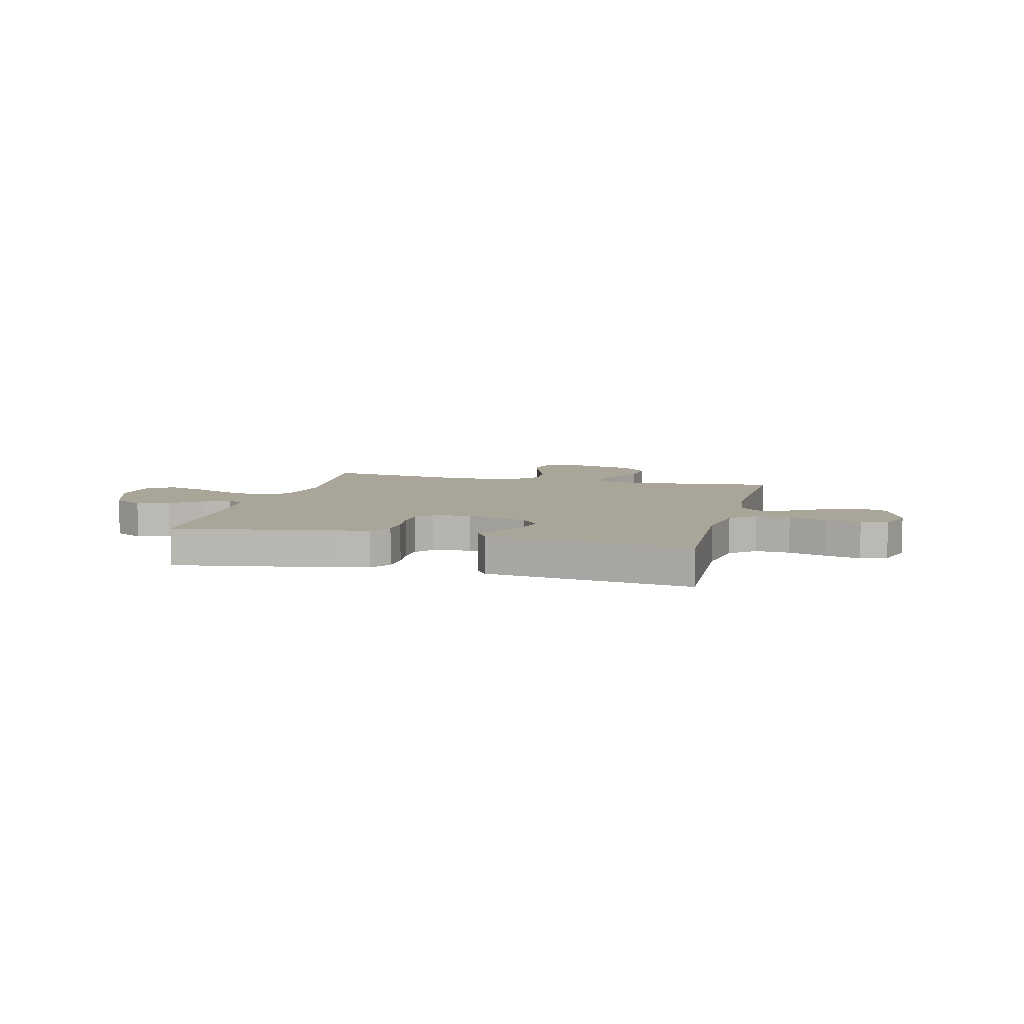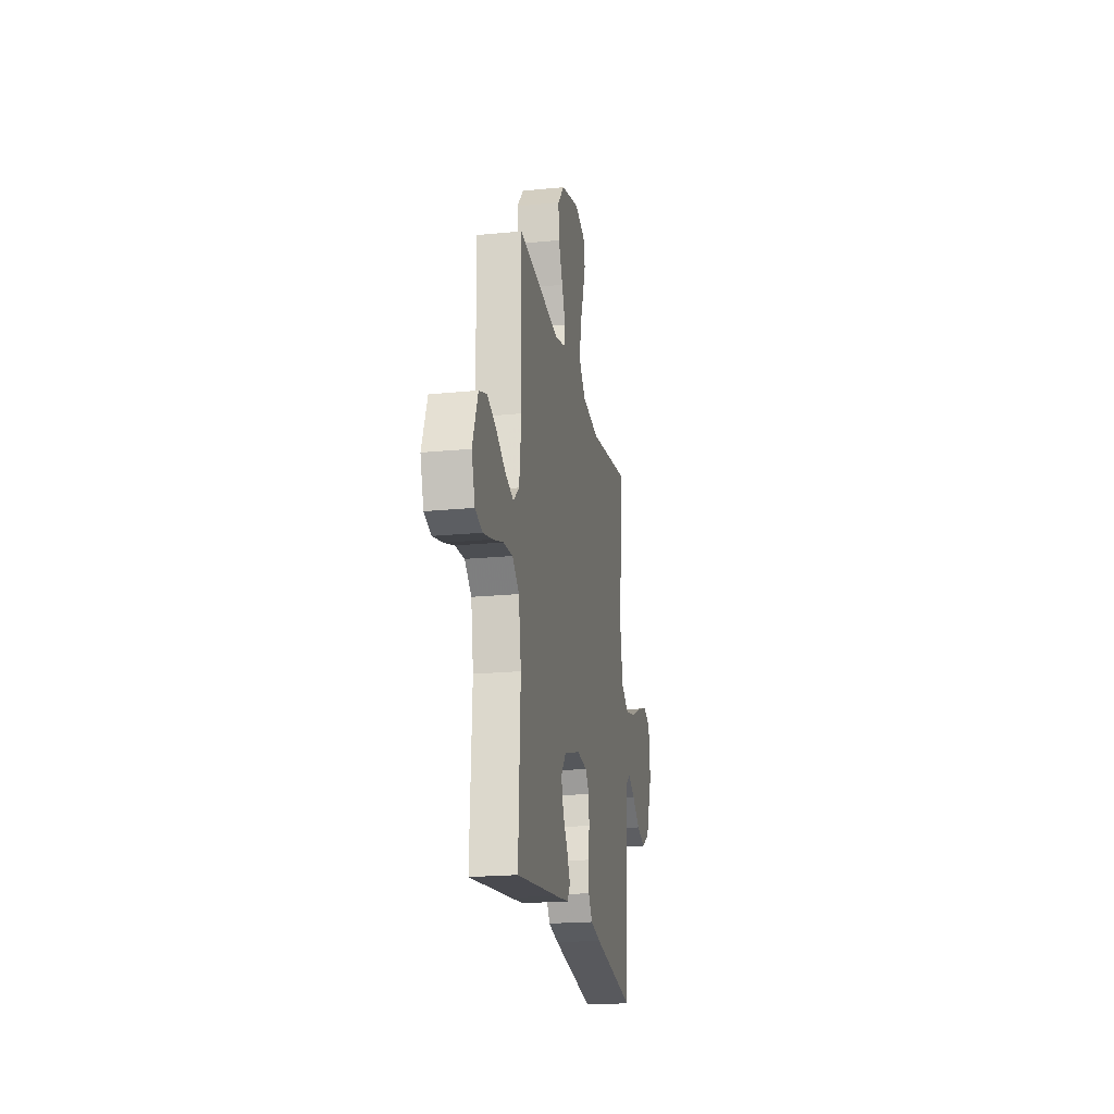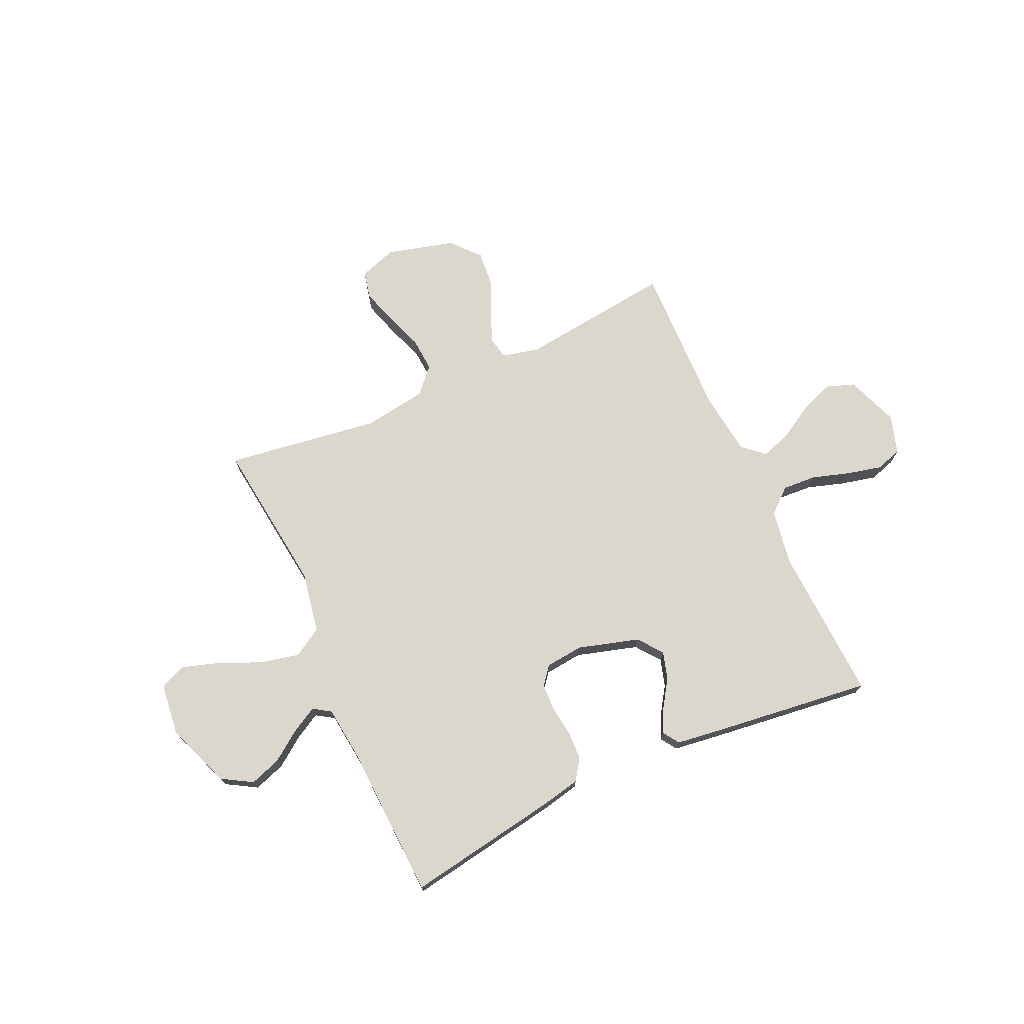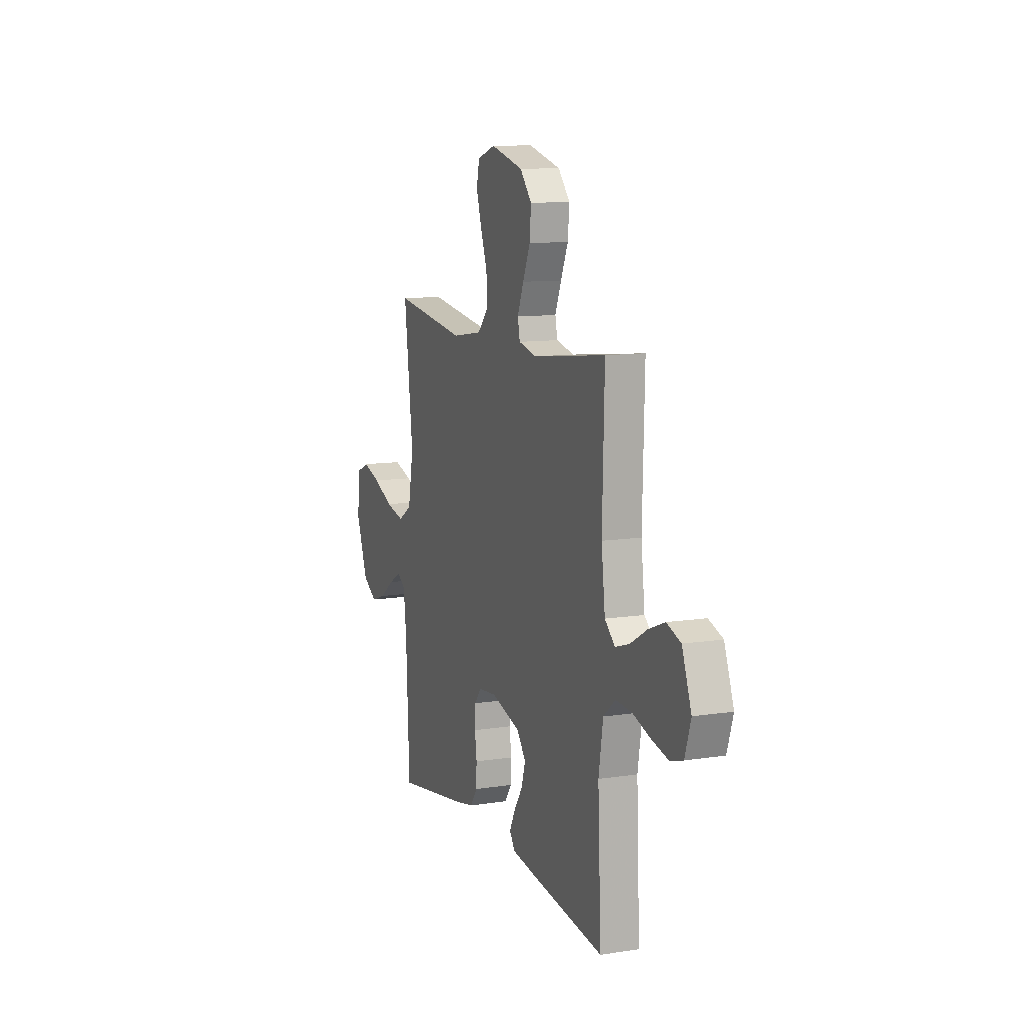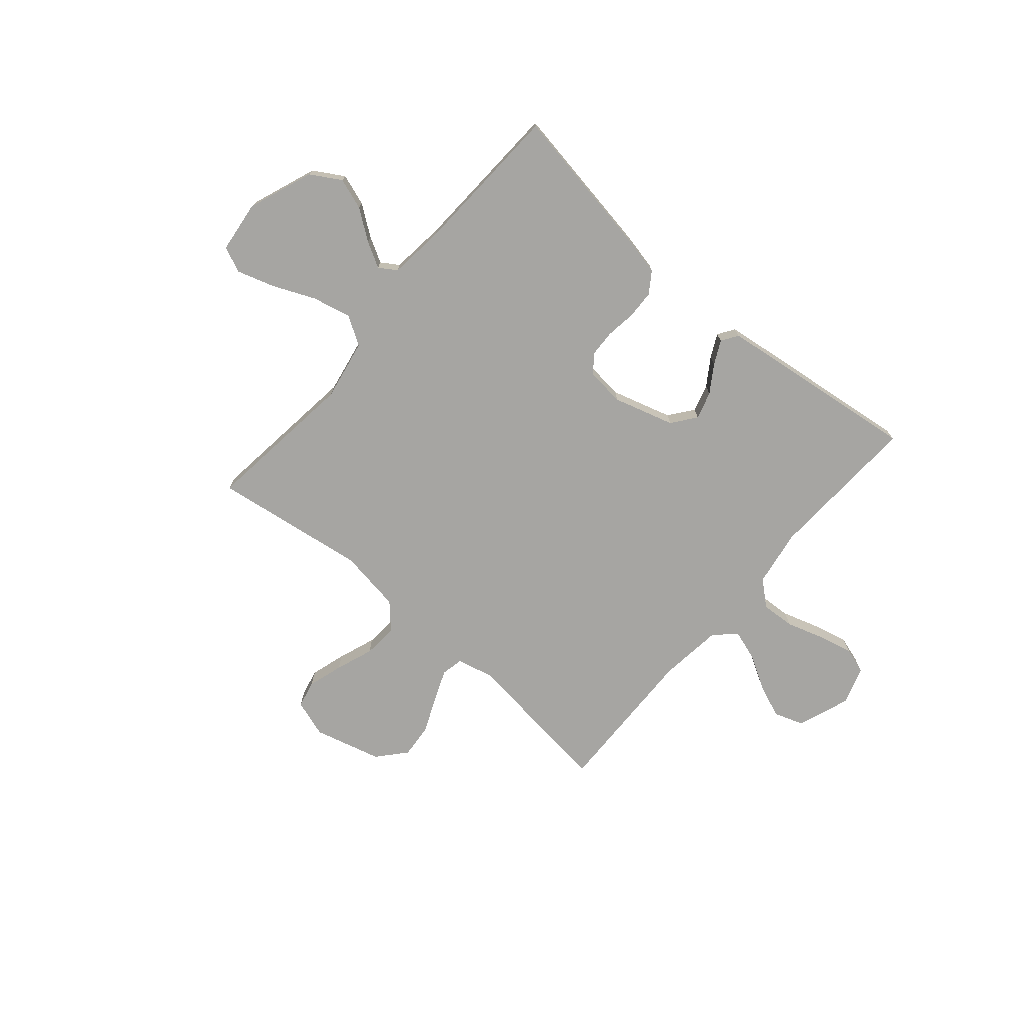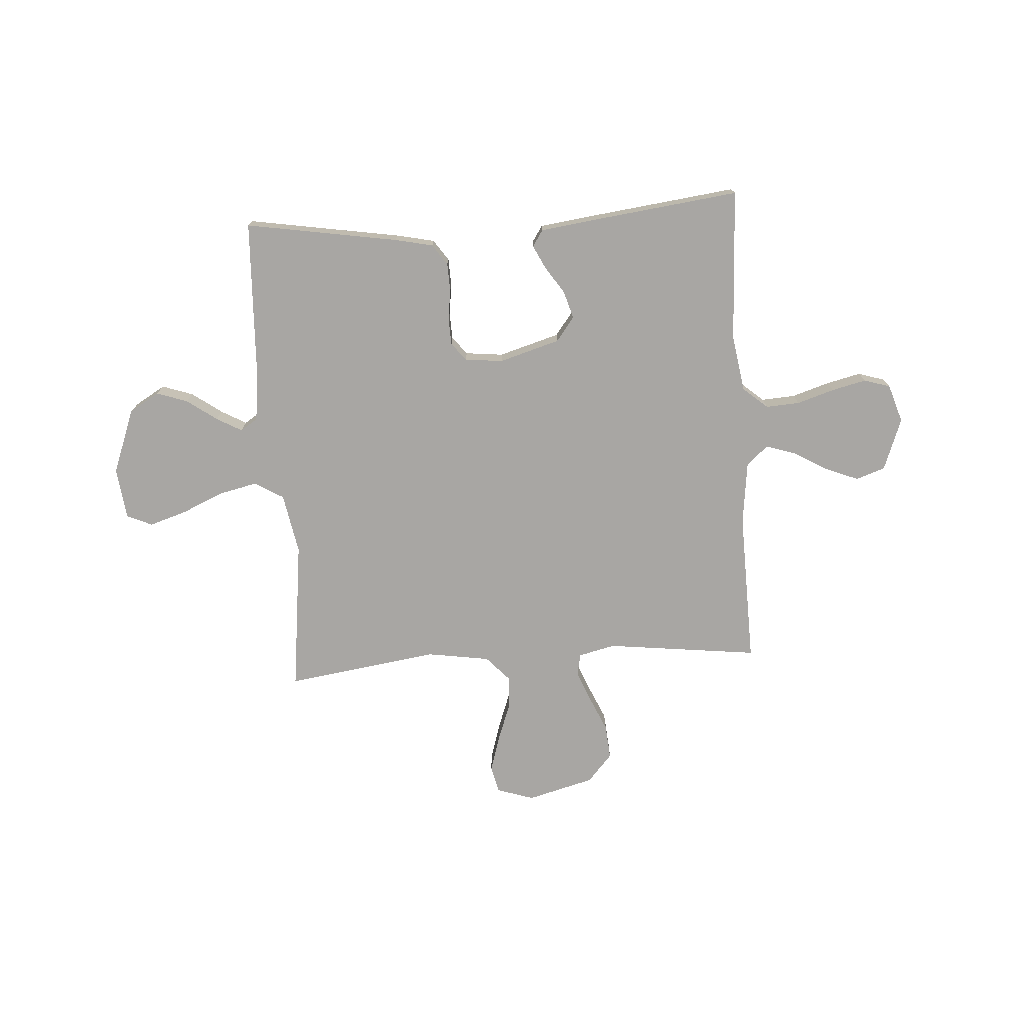
<metadata>
{"format":"obj","ext":"obj","renderer":"f3d","projection":"perspective","resolution":1024,"background":"white","views":[{"elev":7.4,"azim":-165.7,"up":"+Y"},{"elev":-20.5,"azim":-79.8,"up":"+Z"},{"elev":72.8,"azim":155.5,"up":"+Y"},{"elev":10.9,"azim":-111.0,"up":"+Z"},{"elev":-73.6,"azim":139.4,"up":"+Y"},{"elev":-74.3,"azim":-176.2,"up":"+Y"}]}
</metadata>
<code>
v -0.5 0.07 0.5
v -0.2 0.07 0.464
v -0.128 0.07 0.481
v -0.119 0.07 0.524
v -0.144 0.07 0.586
v -0.174 0.07 0.654
v -0.18 0.07 0.722
v -0.132 0.07 0.777
v 0 0.07 0.812
v 0.073 0.07 0.788
v 0.085 0.07 0.735
v 0.064 0.07 0.666
v 0.037 0.07 0.592
v 0.032 0.07 0.525
v 0.077 0.07 0.476
v 0.2 0.07 0.457
v 0.5 0.07 0.5
v 0.464 0.07 0.2
v 0.486 0.07 0.081
v 0.542 0.07 0.047
v 0.618 0.07 0.064
v 0.7 0.07 0.1
v 0.773 0.07 0.123
v 0.823 0.07 0.101
v 0.835 0.07 0
v 0.787 0.07 -0.127
v 0.728 0.07 -0.162
v 0.667 0.07 -0.141
v 0.609 0.07 -0.099
v 0.559 0.07 -0.071
v 0.525 0.07 -0.093
v 0.513 0.07 -0.2
v 0.5 0.07 -0.5
v 0.2 0.07 -0.45
v 0.126 0.07 -0.434
v 0.098 0.07 -0.393
v 0.096 0.07 -0.338
v 0.104 0.07 -0.279
v 0.102 0.07 -0.226
v 0.074 0.07 -0.191
v 0 0.07 -0.183
v -0.119 0.07 -0.218
v -0.155 0.07 -0.265
v -0.139 0.07 -0.319
v -0.104 0.07 -0.372
v -0.081 0.07 -0.418
v -0.102 0.07 -0.45
v -0.2 0.07 -0.463
v -0.5 0.07 -0.5
v -0.486 0.07 -0.2
v -0.504 0.07 -0.089
v -0.552 0.07 -0.048
v -0.618 0.07 -0.052
v -0.691 0.07 -0.075
v -0.759 0.07 -0.091
v -0.81 0.07 -0.075
v -0.834 0.07 0
v -0.796 0.07 0.102
v -0.739 0.07 0.122
v -0.674 0.07 0.096
v -0.607 0.07 0.057
v -0.549 0.07 0.038
v -0.507 0.07 0.075
v -0.492 0.07 0.2
v -0.5 0 0.5
v -0.2 0 0.464
v -0.128 0 0.481
v -0.119 0 0.524
v -0.144 0 0.586
v -0.174 0 0.654
v -0.18 0 0.722
v -0.132 0 0.777
v 0 0 0.812
v 0.073 0 0.788
v 0.085 0 0.735
v 0.064 0 0.666
v 0.037 0 0.592
v 0.032 0 0.525
v 0.077 0 0.476
v 0.2 0 0.457
v 0.5 0 0.5
v 0.464 0 0.2
v 0.486 0 0.081
v 0.542 0 0.047
v 0.618 0 0.064
v 0.7 0 0.1
v 0.773 0 0.123
v 0.823 0 0.101
v 0.835 0 0
v 0.787 0 -0.127
v 0.728 0 -0.162
v 0.667 0 -0.141
v 0.609 0 -0.099
v 0.559 0 -0.071
v 0.525 0 -0.093
v 0.513 0 -0.2
v 0.5 0 -0.5
v 0.2 0 -0.45
v 0.126 0 -0.434
v 0.098 0 -0.393
v 0.096 0 -0.338
v 0.104 0 -0.279
v 0.102 0 -0.226
v 0.074 0 -0.191
v 0 0 -0.183
v -0.119 0 -0.218
v -0.155 0 -0.265
v -0.139 0 -0.319
v -0.104 0 -0.372
v -0.081 0 -0.418
v -0.102 0 -0.45
v -0.2 0 -0.463
v -0.5 0 -0.5
v -0.486 0 -0.2
v -0.504 0 -0.089
v -0.552 0 -0.048
v -0.618 0 -0.052
v -0.691 0 -0.075
v -0.759 0 -0.091
v -0.81 0 -0.075
v -0.834 0 0
v -0.796 0 0.102
v -0.739 0 0.122
v -0.674 0 0.096
v -0.607 0 0.057
v -0.549 0 0.038
v -0.507 0 0.075
v -0.492 0 0.2
f 58 59 60 61
f 58 61 62
f 57 58 62
f 56 57 62
f 53 54 55 56
f 53 56 62
f 52 53 62 63
f 47 48 49 50
f 47 50 51
f 44 45 46 47
f 43 44 47 51
f 42 43 51 52
f 35 36 37 38
f 35 38 39
f 32 33 34 35
f 31 32 35 39
f 30 31 39 40
f 26 27 28 29
f 26 29 30
f 25 26 30
f 21 22 23 24
f 20 21 24 25
f 16 17 18
f 15 16 18 19
f 10 11 12 13
f 8 9 10 13
f 8 13 14
f 5 6 7 8
f 4 5 8 14
f 3 4 14 15
f 64 1 2
f 63 64 2 3
f 41 42 52 63
f 20 25 30 40
f 19 20 40 41
f 19 41 63
f 3 15 19 63
f 125 124 123 122
f 126 125 122
f 126 122 121
f 126 121 120
f 120 119 118 117
f 126 120 117
f 127 126 117 116
f 114 113 112 111
f 115 114 111
f 111 110 109 108
f 115 111 108 107
f 116 115 107 106
f 102 101 100 99
f 103 102 99
f 99 98 97 96
f 103 99 96 95
f 104 103 95 94
f 93 92 91 90
f 94 93 90
f 94 90 89
f 88 87 86 85
f 89 88 85 84
f 82 81 80
f 83 82 80 79
f 77 76 75 74
f 77 74 73 72
f 78 77 72
f 72 71 70 69
f 78 72 69 68
f 79 78 68 67
f 66 65 128
f 67 66 128 127
f 127 116 106 105
f 104 94 89 84
f 105 104 84 83
f 127 105 83
f 127 83 79 67
f 1 65 66 2
f 2 66 67 3
f 3 67 68 4
f 4 68 69 5
f 5 69 70 6
f 6 70 71 7
f 7 71 72 8
f 8 72 73 9
f 9 73 74 10
f 10 74 75 11
f 11 75 76 12
f 12 76 77 13
f 13 77 78 14
f 14 78 79 15
f 15 79 80 16
f 16 80 81 17
f 17 81 82 18
f 18 82 83 19
f 19 83 84 20
f 20 84 85 21
f 21 85 86 22
f 22 86 87 23
f 23 87 88 24
f 24 88 89 25
f 25 89 90 26
f 26 90 91 27
f 27 91 92 28
f 28 92 93 29
f 29 93 94 30
f 30 94 95 31
f 31 95 96 32
f 32 96 97 33
f 33 97 98 34
f 34 98 99 35
f 35 99 100 36
f 36 100 101 37
f 37 101 102 38
f 38 102 103 39
f 39 103 104 40
f 40 104 105 41
f 41 105 106 42
f 42 106 107 43
f 43 107 108 44
f 44 108 109 45
f 45 109 110 46
f 46 110 111 47
f 47 111 112 48
f 48 112 113 49
f 49 113 114 50
f 50 114 115 51
f 51 115 116 52
f 52 116 117 53
f 53 117 118 54
f 54 118 119 55
f 55 119 120 56
f 56 120 121 57
f 57 121 122 58
f 58 122 123 59
f 59 123 124 60
f 60 124 125 61
f 61 125 126 62
f 62 126 127 63
f 63 127 128 64
f 64 128 65 1

</code>
